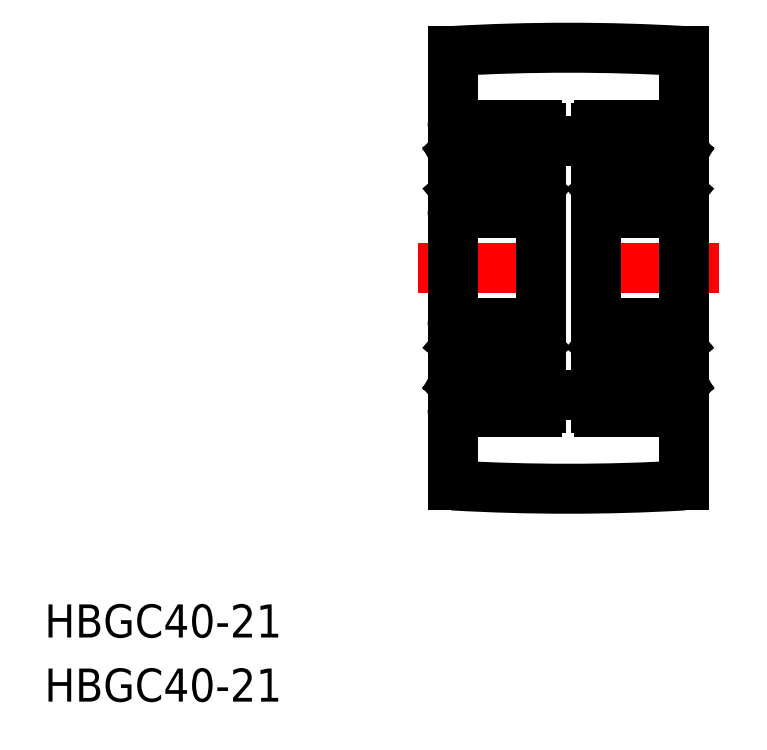
<metadata>
{"format":"dxf","ext":"dxf","renderer":"ezdxf+matplotlib","layout":"modelspace","background":"white","min_lineweight":24,"dpi":150}
</metadata>
<code>
0
SECTION
2
ENTITIES
0
TEXT
8
0
10
76.03
20
139
30
0
40
3
1
HBGC40-21
11
76.03
21
140.5
31
0
73
     2
0
TEXT
8
0
10
76.03
20
133.1
30
0
40
3
1
HBGC40-21
11
76.03
21
134.6
31
0
73
     2
0
LINE
8
CENTER
10
109.9
20
172.5
30
0
11
137.2
21
172.5
31
0
0
LINE
8
0
10
134
20
182.2
30
0
11
134
21
152.8
31
0
0
LINE
8
0
10
113
20
152.8
30
0
11
113
21
192.2
31
0
0
ARC
8
0
10
123.5
20
8.553
30
0
40
183.9
50
86.73
51
93.27
0
ARC
8
0
10
123.5
20
336.4
30
0
40
183.9
50
266.7
51
273.3
0
LINE
8
0
10
134
20
192.2
30
0
11
134
21
167.2
31
0
0
LINE
8
0
10
113
20
185.2
30
0
11
113
21
159.8
31
0
0
LINE
8
0
10
121
20
185.2
30
0
11
121
21
159.8
31
0
0
ARC
8
0
10
120.7
20
167.2
30
0
40
0.3
50
0
51
90
0
ARC
8
0
10
120.7
20
159.8
30
0
40
0.3
50
270
51
0
0
LINE
8
0
10
120.9
20
165.5
30
0
11
120.6
21
165.5
31
0
0
LINE
8
0
10
120.9
20
161.4
30
0
11
120.6
21
161.4
31
0
0
LINE
8
0
10
113.3
20
159.5
30
0
11
120.7
21
159.5
31
0
0
ARC
8
0
10
113.3
20
159.8
30
0
40
0.3
50
180
51
270
0
LINE
8
0
10
113.3
20
167.5
30
0
11
120.7
21
167.5
31
0
0
LINE
8
0
10
114.4
20
165.1
30
0
11
115.2
21
165.1
31
0
0
LINE
8
0
10
114.3
20
162.1
30
0
11
115.2
21
162.1
31
0
0
CIRCLE
8
0
10
117
20
163.6
30
0
40
2.381
0
LINE
8
0
10
113.6
20
162.4
30
0
11
113.6
21
165.2
31
0
0
LINE
8
0
10
113.4
20
162.3
30
0
11
113.4
21
165.2
31
0
0
ARC
8
0
10
113.6
20
161.5
30
0
40
0.2
50
135
51
219.9
0
ARC
8
0
10
114.3
20
162
30
0
40
0.1
50
90
51
175.1
0
ARC
8
0
10
113.9
20
161.4
30
0
40
0.1
50
220
51
356.9
0
ARC
8
0
10
113.9
20
161.4
30
0
40
0.3
50
219.9
51
355.1
0
LINE
8
0
10
114.2
20
161.3
30
0
11
114.2
21
162
31
0
0
LINE
8
0
10
114
20
161.4
30
0
11
114
21
162
31
0
0
LINE
8
0
10
114.2
20
161.7
30
0
11
114.2
21
162.1
31
0
0
LINE
8
0
10
113.1
20
161.4
30
0
11
113.5
21
161.4
31
0
0
LINE
8
0
10
113.5
20
161.4
30
0
11
113.7
21
161.2
31
0
0
LINE
8
0
10
113.6
20
161.8
30
0
11
113.5
21
161.6
31
0
0
LINE
8
0
10
114
20
162
30
0
11
113.4
21
162.3
31
0
0
LINE
8
0
10
113.6
20
161.5
30
0
11
113.8
21
161.3
31
0
0
LINE
8
0
10
113.8
20
161.6
30
0
11
113.6
21
161.5
31
0
0
LINE
8
0
10
113.6
20
161.8
30
0
11
113.8
21
161.6
31
0
0
LINE
8
0
10
114.2
20
162.1
30
0
11
113.6
21
162.4
31
0
0
ARC
8
0
10
113.1
20
161.3
30
0
40
0.1
50
90
51
180
0
ARC
8
0
10
113.3
20
167.2
30
0
40
0.3
50
90
51
180
0
ARC
8
0
10
113.6
20
165.2
30
0
40
0.2
50
90
51
180
0
ARC
8
0
10
114.4
20
165.2
30
0
40
0.1
50
200
51
270
0
ARC
8
0
10
113.8
20
165.6
30
0
40
0.2
50
90
51
140
0
ARC
8
0
10
113.9
20
165.6
30
0
40
0.2
50
20.01
51
90
0
LINE
8
0
10
113.8
20
165.8
30
0
11
113.9
21
165.8
31
0
0
LINE
8
0
10
114.1
20
165.7
30
0
11
114.3
21
165.1
31
0
0
LINE
8
0
10
114
20
165.4
30
0
11
114
21
165.2
31
0
0
LINE
8
0
10
113.1
20
165.5
30
0
11
113.5
21
165.5
31
0
0
LINE
8
0
10
113.5
20
165.5
30
0
11
113.7
21
165.7
31
0
0
LINE
8
0
10
113.6
20
165.4
30
0
11
114
21
165.4
31
0
0
LINE
8
0
10
114
20
165.2
30
0
11
113.6
21
165.2
31
0
0
ARC
8
0
10
113.1
20
165.6
30
0
40
0.1
50
179.2
51
270
0
LINE
8
0
10
120.5
20
162.4
30
0
11
120.5
21
165.2
31
0
0
LINE
8
0
10
120.7
20
162.3
30
0
11
120.7
21
165.2
31
0
0
LINE
8
0
10
120.4
20
161.8
30
0
11
120.3
21
161.6
31
0
0
LINE
8
0
10
120.3
20
161.6
30
0
11
120.4
21
161.5
31
0
0
ARC
8
0
10
120.4
20
161.5
30
0
40
0.2
50
320.1
51
45
0
LINE
8
0
10
120.6
20
161.4
30
0
11
120.4
21
161.2
31
0
0
LINE
8
0
10
120.4
20
161.8
30
0
11
120.6
21
161.6
31
0
0
LINE
8
0
10
119.9
20
161.7
30
0
11
119.9
21
162.1
31
0
0
LINE
8
0
10
120.1
20
161.4
30
0
11
120.1
21
162
31
0
0
ARC
8
0
10
120.2
20
161.4
30
0
40
0.1
50
183.1
51
320
0
LINE
8
0
10
119.9
20
161.3
30
0
11
119.8
21
162
31
0
0
ARC
8
0
10
119.7
20
162
30
0
40
0.1
50
4.935
51
90
0
LINE
8
0
10
119.7
20
162.1
30
0
11
118.9
21
162.1
31
0
0
ARC
8
0
10
120.2
20
161.4
30
0
40
0.3
50
184.9
51
320.1
0
LINE
8
0
10
120.4
20
161.5
30
0
11
120.3
21
161.3
31
0
0
LINE
8
0
10
119.9
20
162.1
30
0
11
120.5
21
162.4
31
0
0
LINE
8
0
10
120.1
20
162
30
0
11
120.7
21
162.3
31
0
0
LINE
8
0
10
120.6
20
165.5
30
0
11
120.4
21
165.7
31
0
0
ARC
8
0
10
120.5
20
165.2
30
0
40
0.2
50
0
51
90
0
LINE
8
0
10
120.1
20
165.4
30
0
11
120.1
21
165.2
31
0
0
LINE
8
0
10
120
20
165.7
30
0
11
119.8
21
165.1
31
0
0
LINE
8
0
10
120.2
20
165.8
30
0
11
120.2
21
165.8
31
0
0
ARC
8
0
10
120.2
20
165.6
30
0
40
0.2
50
90
51
160
0
ARC
8
0
10
119.7
20
165.2
30
0
40
0.1
50
270
51
340
0
LINE
8
0
10
119.7
20
165.1
30
0
11
118.9
21
165.1
31
0
0
LINE
8
0
10
120.1
20
165.2
30
0
11
120.5
21
165.2
31
0
0
ARC
8
0
10
120.2
20
165.6
30
0
40
0.2
50
39.98
51
90
0
LINE
8
0
10
120.5
20
165.4
30
0
11
120.1
21
165.4
31
0
0
ARC
8
0
10
120.9
20
161.3
30
0
40
0.1
50
0
51
90
0
ARC
8
0
10
120.9
20
165.6
30
0
40
0.1
50
270
51
0.8103
0
ARC
8
0
10
120.7
20
177.8
30
0
40
0.3
50
270
51
0
0
ARC
8
0
10
120.7
20
185.2
30
0
40
0.3
50
0
51
90
0
LINE
8
0
10
120.9
20
183.6
30
0
11
120.6
21
183.6
31
0
0
LINE
8
0
10
120.9
20
179.4
30
0
11
120.6
21
179.4
31
0
0
ARC
8
0
10
113.3
20
185.2
30
0
40
0.3
50
90
51
180
0
LINE
8
0
10
113.3
20
177.5
30
0
11
120.7
21
177.5
31
0
0
LINE
8
0
10
114.3
20
182.9
30
0
11
115.2
21
182.9
31
0
0
LINE
8
0
10
114.4
20
179.9
30
0
11
115.2
21
179.9
31
0
0
CIRCLE
8
0
10
117
20
181.4
30
0
40
2.381
0
LINE
8
0
10
113.4
20
182.6
30
0
11
113.4
21
179.8
31
0
0
LINE
8
0
10
113.6
20
182.5
30
0
11
113.6
21
179.8
31
0
0
ARC
8
0
10
113.3
20
177.8
30
0
40
0.3
50
180
51
270
0
LINE
8
0
10
114
20
179.8
30
0
11
113.6
21
179.8
31
0
0
LINE
8
0
10
113.6
20
179.6
30
0
11
114
21
179.6
31
0
0
LINE
8
0
10
114
20
179.6
30
0
11
114
21
179.8
31
0
0
ARC
8
0
10
114.4
20
179.8
30
0
40
0.1
50
90
51
160
0
LINE
8
0
10
113.1
20
179.4
30
0
11
113.5
21
179.4
31
0
0
ARC
8
0
10
113.6
20
179.8
30
0
40
0.2
50
180
51
270
0
LINE
8
0
10
113.8
20
179.1
30
0
11
113.9
21
179.1
31
0
0
ARC
8
0
10
113.9
20
179.3
30
0
40
0.2
50
270
51
340
0
ARC
8
0
10
113.8
20
179.3
30
0
40
0.2
50
220
51
270
0
LINE
8
0
10
114.1
20
179.2
30
0
11
114.3
21
179.8
31
0
0
ARC
8
0
10
113.1
20
179.3
30
0
40
0.1
50
90
51
180.8
0
LINE
8
0
10
113.5
20
179.4
30
0
11
113.7
21
179.2
31
0
0
ARC
8
0
10
113.9
20
183.6
30
0
40
0.3
50
4.935
51
140.1
0
ARC
8
0
10
113.9
20
183.5
30
0
40
0.1
50
3.102
51
140
0
LINE
8
0
10
113.1
20
183.6
30
0
11
113.5
21
183.6
31
0
0
LINE
8
0
10
113.5
20
183.5
30
0
11
113.7
21
183.7
31
0
0
ARC
8
0
10
113.1
20
183.7
30
0
40
0.1
50
180
51
270
0
LINE
8
0
10
113.6
20
183.1
30
0
11
113.8
21
183.3
31
0
0
LINE
8
0
10
113.8
20
183.3
30
0
11
113.6
21
183.4
31
0
0
LINE
8
0
10
114.2
20
183.2
30
0
11
114.2
21
182.8
31
0
0
ARC
8
0
10
114.3
20
183
30
0
40
0.1
50
184.9
51
270
0
LINE
8
0
10
113.6
20
183.1
30
0
11
113.5
21
183.3
31
0
0
LINE
8
0
10
114.2
20
182.8
30
0
11
113.6
21
182.5
31
0
0
LINE
8
0
10
114
20
183
30
0
11
113.4
21
182.6
31
0
0
LINE
8
0
10
113.6
20
183.4
30
0
11
113.8
21
183.6
31
0
0
LINE
8
0
10
114
20
183.6
30
0
11
114
21
183
31
0
0
LINE
8
0
10
114.2
20
183.6
30
0
11
114.2
21
182.9
31
0
0
ARC
8
0
10
113.6
20
183.4
30
0
40
0.2
50
140.1
51
225
0
LINE
8
0
10
120.7
20
182.6
30
0
11
120.7
21
179.8
31
0
0
LINE
8
0
10
120.5
20
182.5
30
0
11
120.5
21
179.8
31
0
0
ARC
8
0
10
120.5
20
179.8
30
0
40
0.2
50
270
51
0
0
LINE
8
0
10
120.6
20
179.4
30
0
11
120.4
21
179.2
31
0
0
LINE
8
0
10
120.1
20
179.6
30
0
11
120.1
21
179.8
31
0
0
LINE
8
0
10
119.7
20
179.9
30
0
11
118.9
21
179.9
31
0
0
ARC
8
0
10
119.7
20
179.8
30
0
40
0.1
50
20.01
51
90
0
ARC
8
0
10
120.2
20
179.3
30
0
40
0.2
50
200
51
270
0
LINE
8
0
10
120.2
20
179.1
30
0
11
120.2
21
179.1
31
0
0
LINE
8
0
10
120
20
179.2
30
0
11
119.8
21
179.8
31
0
0
LINE
8
0
10
120.5
20
179.6
30
0
11
120.1
21
179.6
31
0
0
ARC
8
0
10
120.2
20
179.3
30
0
40
0.2
50
270
51
320
0
LINE
8
0
10
120.1
20
179.8
30
0
11
120.5
21
179.8
31
0
0
LINE
8
0
10
120.6
20
183.5
30
0
11
120.4
21
183.7
31
0
0
LINE
8
0
10
120.4
20
183.1
30
0
11
120.6
21
183.3
31
0
0
LINE
8
0
10
120.3
20
183.3
30
0
11
120.4
21
183.4
31
0
0
LINE
8
0
10
120.4
20
183.1
30
0
11
120.3
21
183.3
31
0
0
ARC
8
0
10
120.4
20
183.4
30
0
40
0.2
50
315
51
39.86
0
ARC
8
0
10
120.2
20
183.5
30
0
40
0.1
50
40.05
51
176.9
0
ARC
8
0
10
119.7
20
183
30
0
40
0.1
50
270
51
355.1
0
LINE
8
0
10
119.9
20
183.2
30
0
11
119.9
21
182.8
31
0
0
LINE
8
0
10
119.7
20
182.9
30
0
11
118.9
21
182.9
31
0
0
LINE
8
0
10
119.9
20
183.6
30
0
11
119.8
21
182.9
31
0
0
LINE
8
0
10
120.1
20
183.6
30
0
11
120.1
21
183
31
0
0
LINE
8
0
10
120.4
20
183.4
30
0
11
120.3
21
183.6
31
0
0
ARC
8
0
10
120.2
20
183.6
30
0
40
0.3
50
39.86
51
175.1
0
LINE
8
0
10
120.1
20
183
30
0
11
120.7
21
182.6
31
0
0
LINE
8
0
10
119.9
20
182.8
30
0
11
120.5
21
182.5
31
0
0
LINE
8
0
10
113.3
20
185.5
30
0
11
120.7
21
185.5
31
0
0
ARC
8
0
10
120.9
20
179.3
30
0
40
0.1
50
359.2
51
90
0
ARC
8
0
10
120.9
20
183.7
30
0
40
0.1
50
270
51
0
0
LINE
8
0
10
126
20
185.2
30
0
11
126
21
159.8
31
0
0
LINE
8
0
10
134
20
185.2
30
0
11
134
21
159.8
31
0
0
ARC
8
0
10
133.7
20
167.2
30
0
40
0.3
50
0
51
90
0
ARC
8
0
10
133.7
20
159.8
30
0
40
0.3
50
270
51
0
0
LINE
8
0
10
133.9
20
165.5
30
0
11
133.6
21
165.5
31
0
0
LINE
8
0
10
133.9
20
161.4
30
0
11
133.6
21
161.4
31
0
0
LINE
8
0
10
126.3
20
159.5
30
0
11
133.7
21
159.5
31
0
0
ARC
8
0
10
126.3
20
159.8
30
0
40
0.3
50
180
51
270
0
LINE
8
0
10
126.3
20
167.5
30
0
11
133.7
21
167.5
31
0
0
LINE
8
0
10
127.4
20
165.1
30
0
11
128.2
21
165.1
31
0
0
LINE
8
0
10
127.3
20
162.1
30
0
11
128.2
21
162.1
31
0
0
CIRCLE
8
0
10
130
20
163.6
30
0
40
2.381
0
LINE
8
0
10
126.6
20
162.4
30
0
11
126.6
21
165.2
31
0
0
LINE
8
0
10
126.4
20
162.3
30
0
11
126.4
21
165.2
31
0
0
ARC
8
0
10
126.6
20
161.5
30
0
40
0.2
50
135
51
219.9
0
ARC
8
0
10
127.3
20
162
30
0
40
0.1
50
90
51
175.1
0
ARC
8
0
10
126.9
20
161.4
30
0
40
0.1
50
220
51
356.9
0
ARC
8
0
10
126.9
20
161.4
30
0
40
0.3
50
219.9
51
355.1
0
LINE
8
0
10
127.2
20
161.3
30
0
11
127.2
21
162
31
0
0
LINE
8
0
10
127
20
161.4
30
0
11
127
21
162
31
0
0
LINE
8
0
10
127.2
20
161.7
30
0
11
127.2
21
162.1
31
0
0
LINE
8
0
10
126.1
20
161.4
30
0
11
126.5
21
161.4
31
0
0
LINE
8
0
10
126.5
20
161.4
30
0
11
126.7
21
161.2
31
0
0
LINE
8
0
10
126.6
20
161.8
30
0
11
126.5
21
161.6
31
0
0
LINE
8
0
10
127
20
162
30
0
11
126.4
21
162.3
31
0
0
LINE
8
0
10
126.6
20
161.5
30
0
11
126.8
21
161.3
31
0
0
LINE
8
0
10
126.8
20
161.6
30
0
11
126.6
21
161.5
31
0
0
LINE
8
0
10
126.6
20
161.8
30
0
11
126.8
21
161.6
31
0
0
LINE
8
0
10
127.2
20
162.1
30
0
11
126.6
21
162.4
31
0
0
ARC
8
0
10
126.1
20
161.3
30
0
40
0.1
50
90
51
180
0
ARC
8
0
10
126.3
20
167.2
30
0
40
0.3
50
90
51
180
0
ARC
8
0
10
126.6
20
165.2
30
0
40
0.2
50
90
51
180
0
ARC
8
0
10
127.4
20
165.2
30
0
40
0.1
50
200
51
270
0
ARC
8
0
10
126.8
20
165.6
30
0
40
0.2
50
90
51
140
0
ARC
8
0
10
126.9
20
165.6
30
0
40
0.2
50
20.01
51
90
0
LINE
8
0
10
126.8
20
165.8
30
0
11
126.9
21
165.8
31
0
0
LINE
8
0
10
127.1
20
165.7
30
0
11
127.3
21
165.1
31
0
0
LINE
8
0
10
127
20
165.4
30
0
11
127
21
165.2
31
0
0
LINE
8
0
10
126.1
20
165.5
30
0
11
126.5
21
165.5
31
0
0
LINE
8
0
10
126.5
20
165.5
30
0
11
126.7
21
165.7
31
0
0
LINE
8
0
10
126.6
20
165.4
30
0
11
127
21
165.4
31
0
0
LINE
8
0
10
127
20
165.2
30
0
11
126.6
21
165.2
31
0
0
ARC
8
0
10
126.1
20
165.6
30
0
40
0.1
50
179.2
51
270
0
LINE
8
0
10
133.5
20
162.4
30
0
11
133.5
21
165.2
31
0
0
LINE
8
0
10
133.7
20
162.3
30
0
11
133.7
21
165.2
31
0
0
LINE
8
0
10
133.4
20
161.8
30
0
11
133.3
21
161.6
31
0
0
LINE
8
0
10
133.3
20
161.6
30
0
11
133.4
21
161.5
31
0
0
ARC
8
0
10
133.4
20
161.5
30
0
40
0.2
50
320.1
51
45
0
LINE
8
0
10
133.6
20
161.4
30
0
11
133.4
21
161.2
31
0
0
LINE
8
0
10
133.4
20
161.8
30
0
11
133.6
21
161.6
31
0
0
LINE
8
0
10
132.9
20
161.7
30
0
11
132.9
21
162.1
31
0
0
LINE
8
0
10
133.1
20
161.4
30
0
11
133.1
21
162
31
0
0
ARC
8
0
10
133.2
20
161.4
30
0
40
0.1
50
183.1
51
320
0
LINE
8
0
10
132.9
20
161.3
30
0
11
132.8
21
162
31
0
0
ARC
8
0
10
132.7
20
162
30
0
40
0.1
50
4.935
51
90
0
LINE
8
0
10
132.7
20
162.1
30
0
11
131.9
21
162.1
31
0
0
ARC
8
0
10
133.2
20
161.4
30
0
40
0.3
50
184.9
51
320.1
0
LINE
8
0
10
133.4
20
161.5
30
0
11
133.3
21
161.3
31
0
0
LINE
8
0
10
132.9
20
162.1
30
0
11
133.5
21
162.4
31
0
0
LINE
8
0
10
133.1
20
162
30
0
11
133.7
21
162.3
31
0
0
LINE
8
0
10
133.6
20
165.5
30
0
11
133.4
21
165.7
31
0
0
ARC
8
0
10
133.5
20
165.2
30
0
40
0.2
50
0
51
90
0
LINE
8
0
10
133.1
20
165.4
30
0
11
133.1
21
165.2
31
0
0
LINE
8
0
10
133
20
165.7
30
0
11
132.8
21
165.1
31
0
0
LINE
8
0
10
133.2
20
165.8
30
0
11
133.2
21
165.8
31
0
0
ARC
8
0
10
133.2
20
165.6
30
0
40
0.2
50
90
51
160
0
ARC
8
0
10
132.7
20
165.2
30
0
40
0.1
50
270
51
340
0
LINE
8
0
10
132.7
20
165.1
30
0
11
131.9
21
165.1
31
0
0
LINE
8
0
10
133.1
20
165.2
30
0
11
133.5
21
165.2
31
0
0
ARC
8
0
10
133.2
20
165.6
30
0
40
0.2
50
39.98
51
90
0
LINE
8
0
10
133.5
20
165.4
30
0
11
133.1
21
165.4
31
0
0
ARC
8
0
10
133.9
20
161.3
30
0
40
0.1
50
0
51
90
0
ARC
8
0
10
133.9
20
165.6
30
0
40
0.1
50
270
51
0.8103
0
ARC
8
0
10
133.7
20
177.8
30
0
40
0.3
50
270
51
0
0
ARC
8
0
10
133.7
20
185.2
30
0
40
0.3
50
0
51
90
0
LINE
8
0
10
133.9
20
183.6
30
0
11
133.6
21
183.6
31
0
0
LINE
8
0
10
133.9
20
179.4
30
0
11
133.6
21
179.4
31
0
0
ARC
8
0
10
126.3
20
185.2
30
0
40
0.3
50
90
51
180
0
LINE
8
0
10
126.3
20
177.5
30
0
11
133.7
21
177.5
31
0
0
LINE
8
0
10
127.3
20
182.9
30
0
11
128.2
21
182.9
31
0
0
LINE
8
0
10
127.4
20
179.9
30
0
11
128.2
21
179.9
31
0
0
CIRCLE
8
0
10
130
20
181.4
30
0
40
2.381
0
LINE
8
0
10
126.4
20
182.6
30
0
11
126.4
21
179.8
31
0
0
LINE
8
0
10
126.6
20
182.5
30
0
11
126.6
21
179.8
31
0
0
ARC
8
0
10
126.3
20
177.8
30
0
40
0.3
50
180
51
270
0
LINE
8
0
10
127
20
179.8
30
0
11
126.6
21
179.8
31
0
0
LINE
8
0
10
126.6
20
179.6
30
0
11
127
21
179.6
31
0
0
LINE
8
0
10
127
20
179.6
30
0
11
127
21
179.8
31
0
0
ARC
8
0
10
127.4
20
179.8
30
0
40
0.1
50
90
51
160
0
LINE
8
0
10
126.1
20
179.4
30
0
11
126.5
21
179.4
31
0
0
ARC
8
0
10
126.6
20
179.8
30
0
40
0.2
50
180
51
270
0
LINE
8
0
10
126.8
20
179.1
30
0
11
126.9
21
179.1
31
0
0
ARC
8
0
10
126.9
20
179.3
30
0
40
0.2
50
270
51
340
0
ARC
8
0
10
126.8
20
179.3
30
0
40
0.2
50
220
51
270
0
LINE
8
0
10
127.1
20
179.2
30
0
11
127.3
21
179.8
31
0
0
ARC
8
0
10
126.1
20
179.3
30
0
40
0.1
50
90
51
180.8
0
LINE
8
0
10
126.5
20
179.4
30
0
11
126.7
21
179.2
31
0
0
ARC
8
0
10
126.9
20
183.6
30
0
40
0.3
50
4.935
51
140.1
0
ARC
8
0
10
126.9
20
183.5
30
0
40
0.1
50
3.102
51
140
0
LINE
8
0
10
126.1
20
183.6
30
0
11
126.5
21
183.6
31
0
0
LINE
8
0
10
126.5
20
183.5
30
0
11
126.7
21
183.7
31
0
0
ARC
8
0
10
126.1
20
183.7
30
0
40
0.1
50
180
51
270
0
LINE
8
0
10
126.6
20
183.1
30
0
11
126.8
21
183.3
31
0
0
LINE
8
0
10
126.8
20
183.3
30
0
11
126.6
21
183.4
31
0
0
LINE
8
0
10
127.2
20
183.2
30
0
11
127.2
21
182.8
31
0
0
ARC
8
0
10
127.3
20
183
30
0
40
0.1
50
184.9
51
270
0
LINE
8
0
10
126.6
20
183.1
30
0
11
126.5
21
183.3
31
0
0
LINE
8
0
10
127.2
20
182.8
30
0
11
126.6
21
182.5
31
0
0
LINE
8
0
10
127
20
183
30
0
11
126.4
21
182.6
31
0
0
LINE
8
0
10
126.6
20
183.4
30
0
11
126.8
21
183.6
31
0
0
LINE
8
0
10
127
20
183.6
30
0
11
127
21
183
31
0
0
LINE
8
0
10
127.2
20
183.6
30
0
11
127.2
21
182.9
31
0
0
ARC
8
0
10
126.6
20
183.4
30
0
40
0.2
50
140.1
51
225
0
LINE
8
0
10
133.7
20
182.6
30
0
11
133.7
21
179.8
31
0
0
LINE
8
0
10
133.5
20
182.5
30
0
11
133.5
21
179.8
31
0
0
ARC
8
0
10
133.5
20
179.8
30
0
40
0.2
50
270
51
0
0
LINE
8
0
10
133.6
20
179.4
30
0
11
133.4
21
179.2
31
0
0
LINE
8
0
10
133.1
20
179.6
30
0
11
133.1
21
179.8
31
0
0
LINE
8
0
10
132.7
20
179.9
30
0
11
131.9
21
179.9
31
0
0
ARC
8
0
10
132.7
20
179.8
30
0
40
0.1
50
20.01
51
90
0
ARC
8
0
10
133.2
20
179.3
30
0
40
0.2
50
200
51
270
0
LINE
8
0
10
133.2
20
179.1
30
0
11
133.2
21
179.1
31
0
0
LINE
8
0
10
133
20
179.2
30
0
11
132.8
21
179.8
31
0
0
LINE
8
0
10
133.5
20
179.6
30
0
11
133.1
21
179.6
31
0
0
ARC
8
0
10
133.2
20
179.3
30
0
40
0.2
50
270
51
320
0
LINE
8
0
10
133.1
20
179.8
30
0
11
133.5
21
179.8
31
0
0
LINE
8
0
10
133.6
20
183.5
30
0
11
133.4
21
183.7
31
0
0
LINE
8
0
10
133.4
20
183.1
30
0
11
133.6
21
183.3
31
0
0
LINE
8
0
10
133.3
20
183.3
30
0
11
133.4
21
183.4
31
0
0
LINE
8
0
10
133.4
20
183.1
30
0
11
133.3
21
183.3
31
0
0
ARC
8
0
10
133.4
20
183.4
30
0
40
0.2
50
315
51
39.86
0
ARC
8
0
10
133.2
20
183.5
30
0
40
0.1
50
40.05
51
176.9
0
ARC
8
0
10
132.7
20
183
30
0
40
0.1
50
270
51
355.1
0
LINE
8
0
10
132.9
20
183.2
30
0
11
132.9
21
182.8
31
0
0
LINE
8
0
10
132.7
20
182.9
30
0
11
131.9
21
182.9
31
0
0
LINE
8
0
10
132.9
20
183.6
30
0
11
132.8
21
182.9
31
0
0
LINE
8
0
10
133.1
20
183.6
30
0
11
133.1
21
183
31
0
0
LINE
8
0
10
133.4
20
183.4
30
0
11
133.3
21
183.6
31
0
0
ARC
8
0
10
133.2
20
183.6
30
0
40
0.3
50
39.86
51
175.1
0
LINE
8
0
10
133.1
20
183
30
0
11
133.7
21
182.6
31
0
0
LINE
8
0
10
132.9
20
182.8
30
0
11
133.5
21
182.5
31
0
0
LINE
8
0
10
126.3
20
185.5
30
0
11
133.7
21
185.5
31
0
0
ARC
8
0
10
133.9
20
179.3
30
0
40
0.1
50
359.2
51
90
0
ARC
8
0
10
133.9
20
183.7
30
0
40
0.1
50
270
51
0
0
LINE
8
0
10
121
20
184
30
0
11
126
21
184
31
0
0
LINE
8
0
10
121
20
161
30
0
11
126
21
161
31
0
0
VIEWPORT
8
0
10
5.614
20
3.902
30
0
40
10.48
41
6.998
68
     1
69
     1
0
VIEWPORT
8
0
10
5.614
20
3.902
30
0
40
8.982
41
6.243
68
     2
69
     2
0
ENDSEC
0
EOF

</code>
